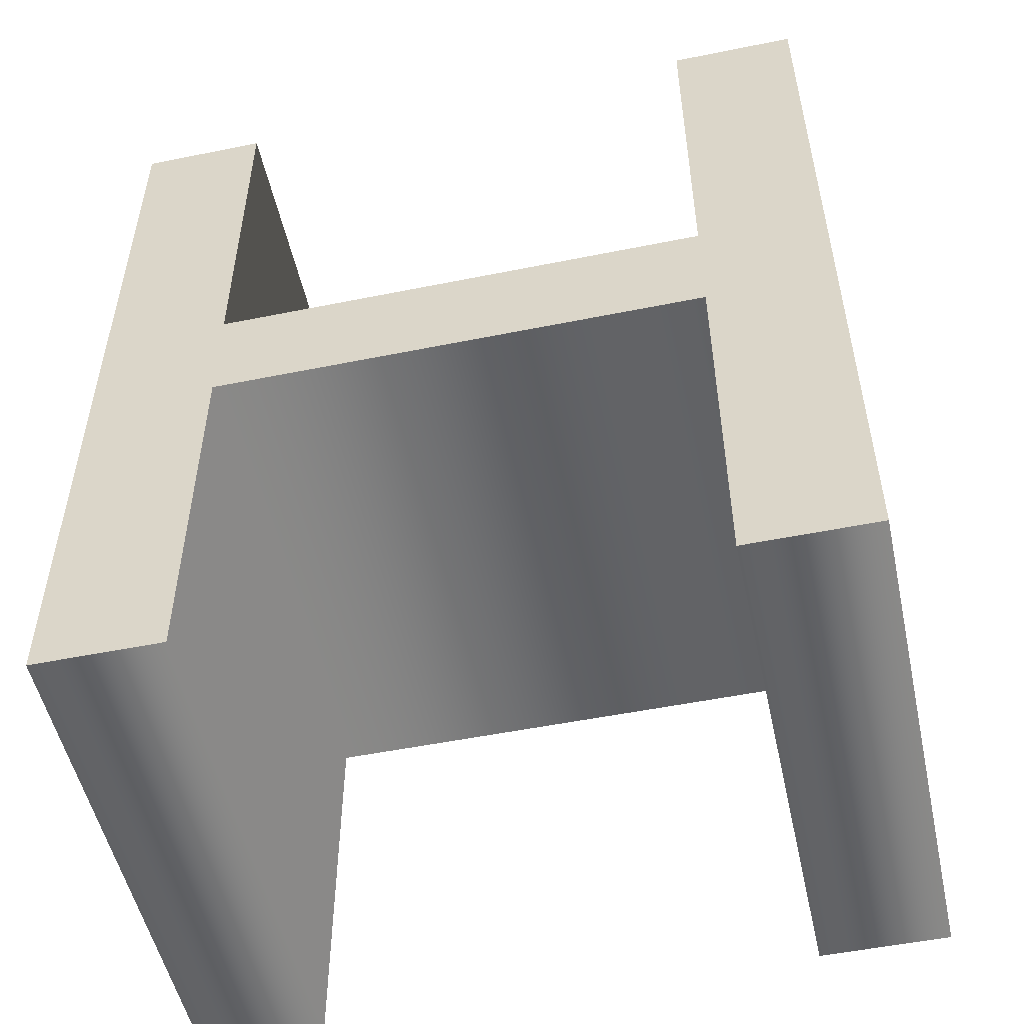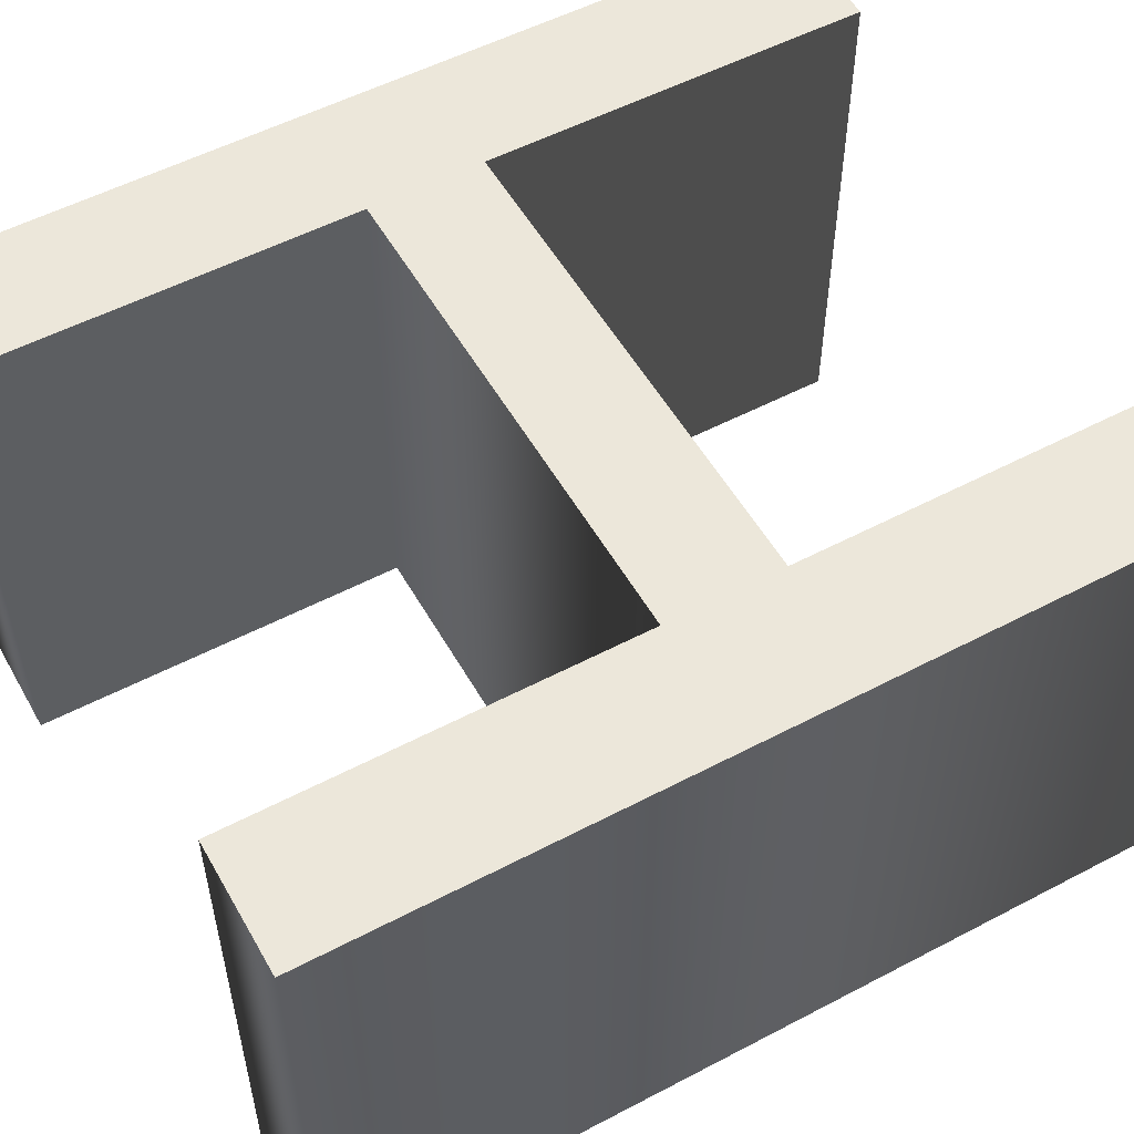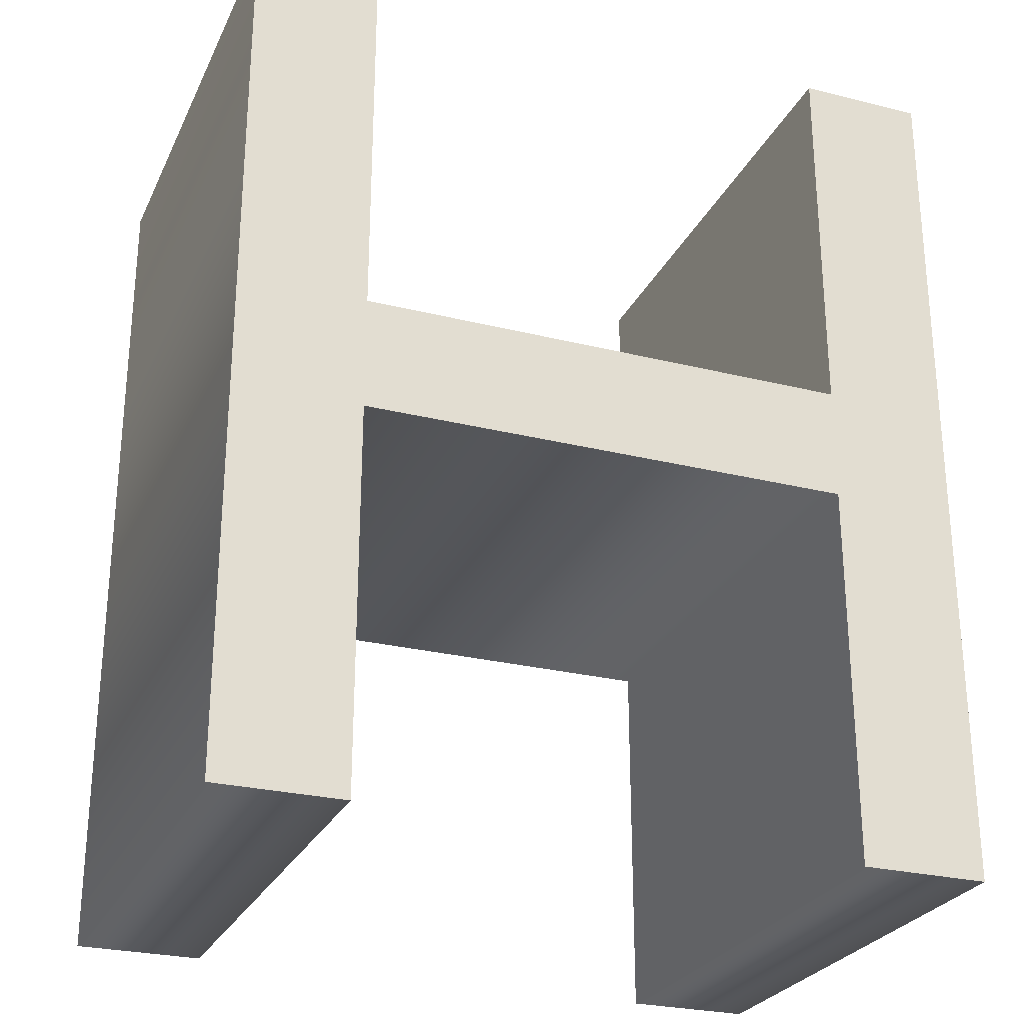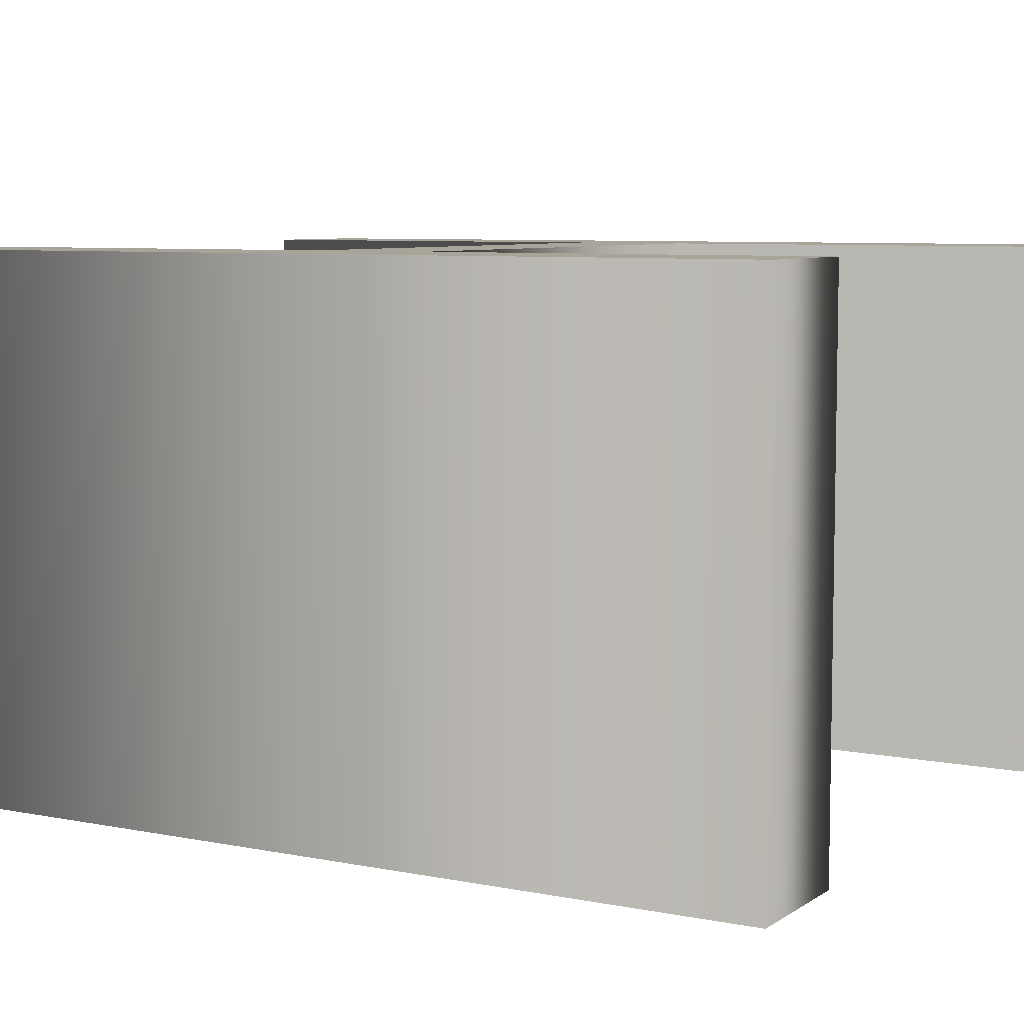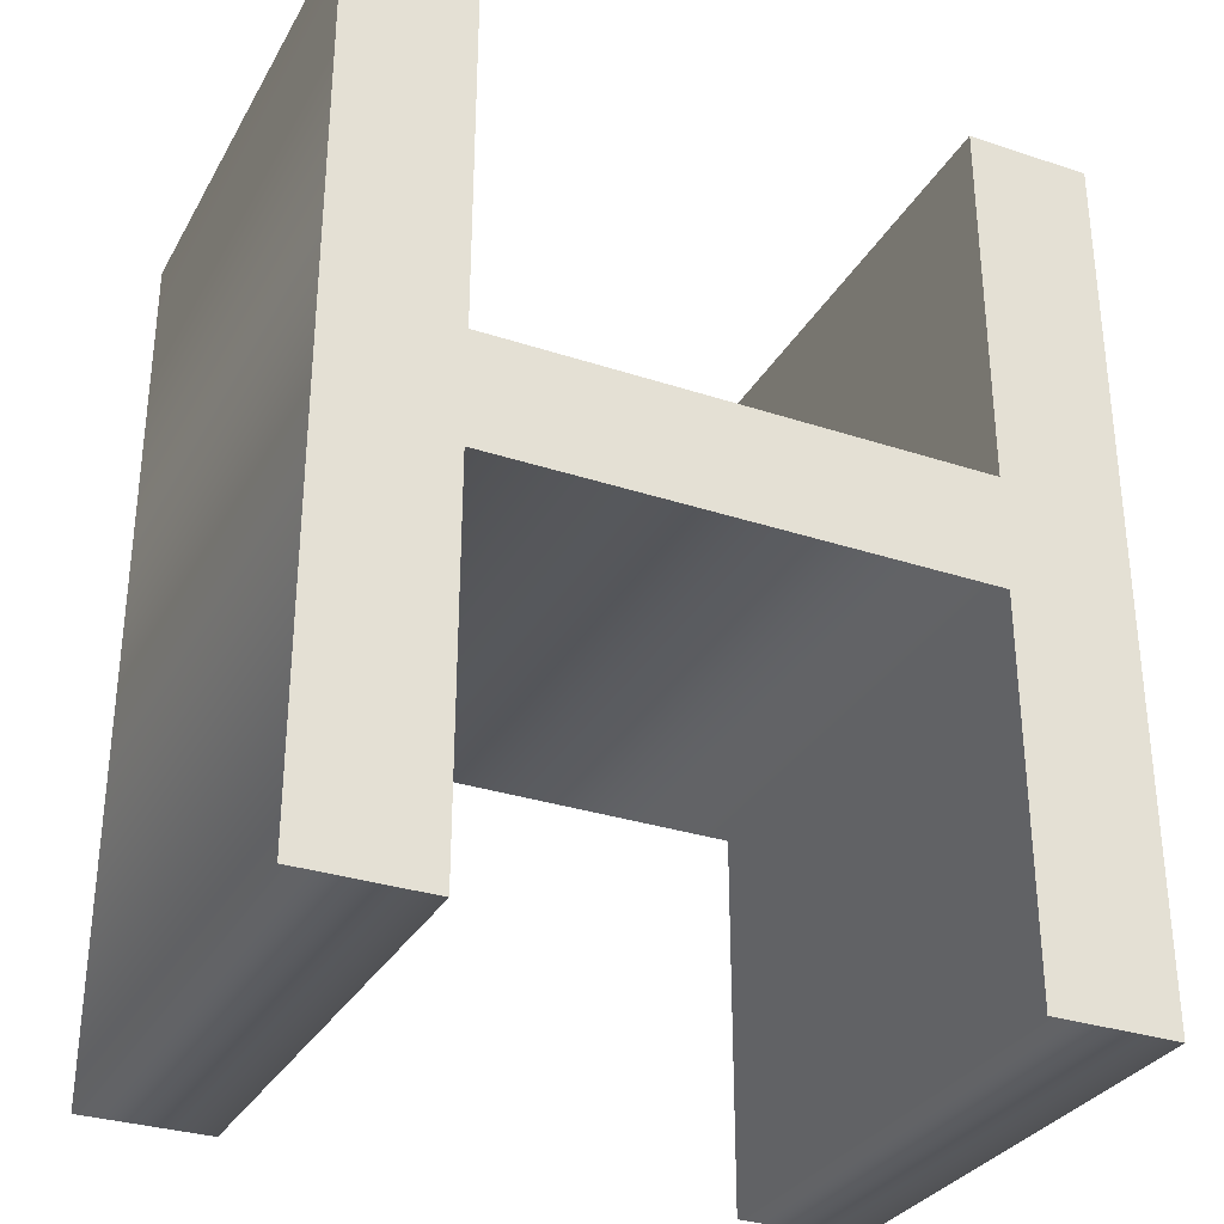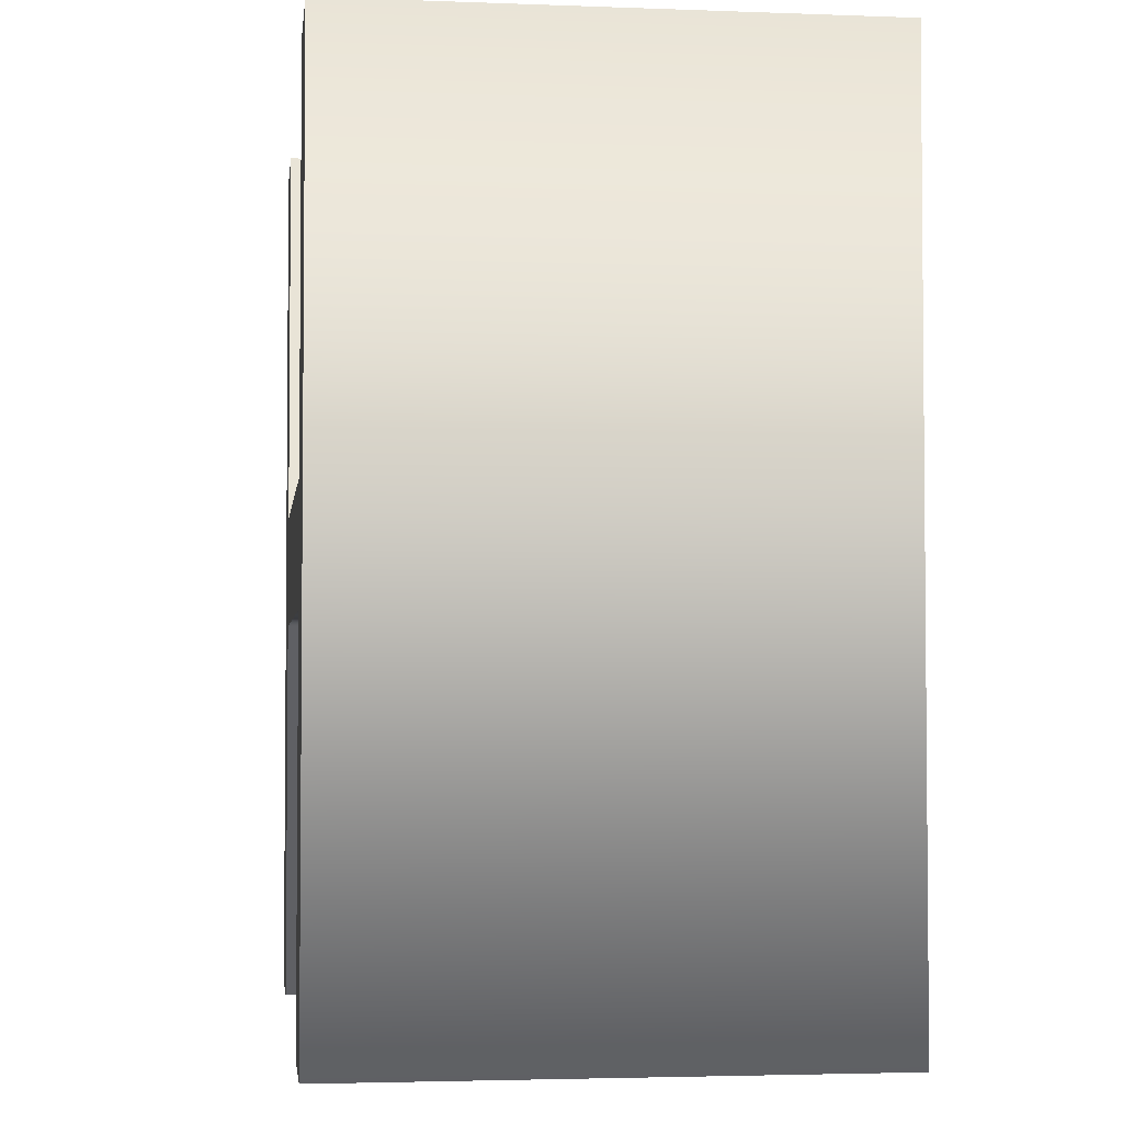
<metadata>
{"format":"obj","ext":"obj","renderer":"f3d","projection":"perspective","resolution":1024,"background":"white","views":[{"elev":-52.3,"azim":-167.7,"up":"+Z"},{"elev":53.9,"azim":-119.2,"up":"+Y"},{"elev":-26.8,"azim":158.8,"up":"+Z"},{"elev":7.1,"azim":-60.2,"up":"+Y"},{"elev":-31.4,"azim":-25.1,"up":"+Z"},{"elev":-3.2,"azim":-97.2,"up":"+Z"}]}
</metadata>
<code>
o テキスト
v 0.555 0.2 0
v 0.555 0.2 -0.297
v 0.173 0.2 -0.297
v 0.173 0.2 0
v 0.075 0.2 0
v 0.075 0.2 -0.682
v 0.173 0.2 -0.682
v 0.173 0.2 -0.385
v 0.555 0.2 -0.385
v 0.555 0.2 -0.682
v 0.653 0.2 -0.682
v 0.653 0.2 0
v 0.555 -0.2 0
v 0.555 -0.2 -0.297
v 0.173 -0.2 -0.297
v 0.173 -0.2 0
v 0.075 -0.2 0
v 0.075 -0.2 -0.682
v 0.173 -0.2 -0.682
v 0.173 -0.2 -0.385
v 0.555 -0.2 -0.385
v 0.555 -0.2 -0.682
v 0.653 -0.2 -0.682
v 0.653 -0.2 0
v 0.555 -0.2 0
v 0.555 0.2 0
v 0.555 -0.2 -0.297
v 0.555 0.2 -0.297
v 0.173 -0.2 -0.297
v 0.173 0.2 -0.297
v 0.173 -0.2 0
v 0.173 0.2 0
v 0.075 -0.2 0
v 0.075 0.2 0
v 0.075 -0.2 -0.682
v 0.075 0.2 -0.682
v 0.173 -0.2 -0.682
v 0.173 0.2 -0.682
v 0.173 -0.2 -0.385
v 0.173 0.2 -0.385
v 0.555 -0.2 -0.385
v 0.555 0.2 -0.385
v 0.555 -0.2 -0.682
v 0.555 0.2 -0.682
v 0.653 -0.2 -0.682
v 0.653 0.2 -0.682
v 0.653 -0.2 0
v 0.653 0.2 0
f 5 7 6
f 5 8 7
f 9 11 10
f 9 12 11
f 5 3 8
f 3 9 8
f 3 2 9
f 2 12 9
f 5 4 3
f 1 12 2
f 19 17 18
f 20 17 19
f 23 21 22
f 24 21 23
f 15 17 20
f 21 15 20
f 14 15 21
f 24 14 21
f 16 17 15
f 24 13 14
f 26 28 27 25
f 28 30 29 27
f 30 32 31 29
f 32 34 33 31
f 34 36 35 33
f 36 38 37 35
f 38 40 39 37
f 40 42 41 39
f 42 44 43 41
f 44 46 45 43
f 46 48 47 45
f 48 26 25 47

</code>
